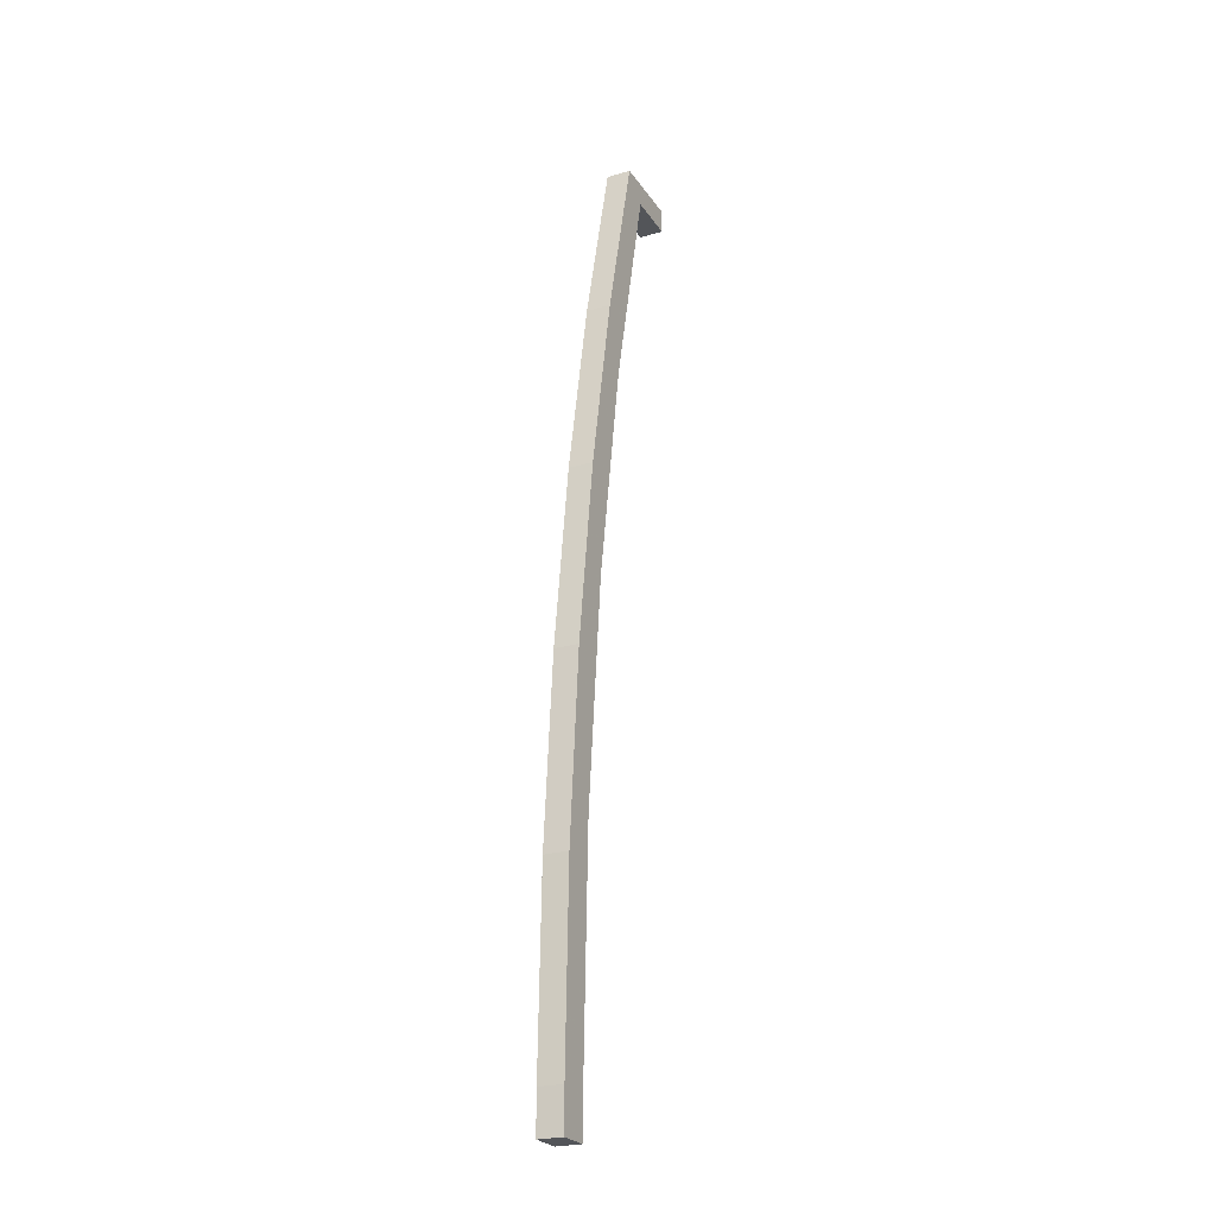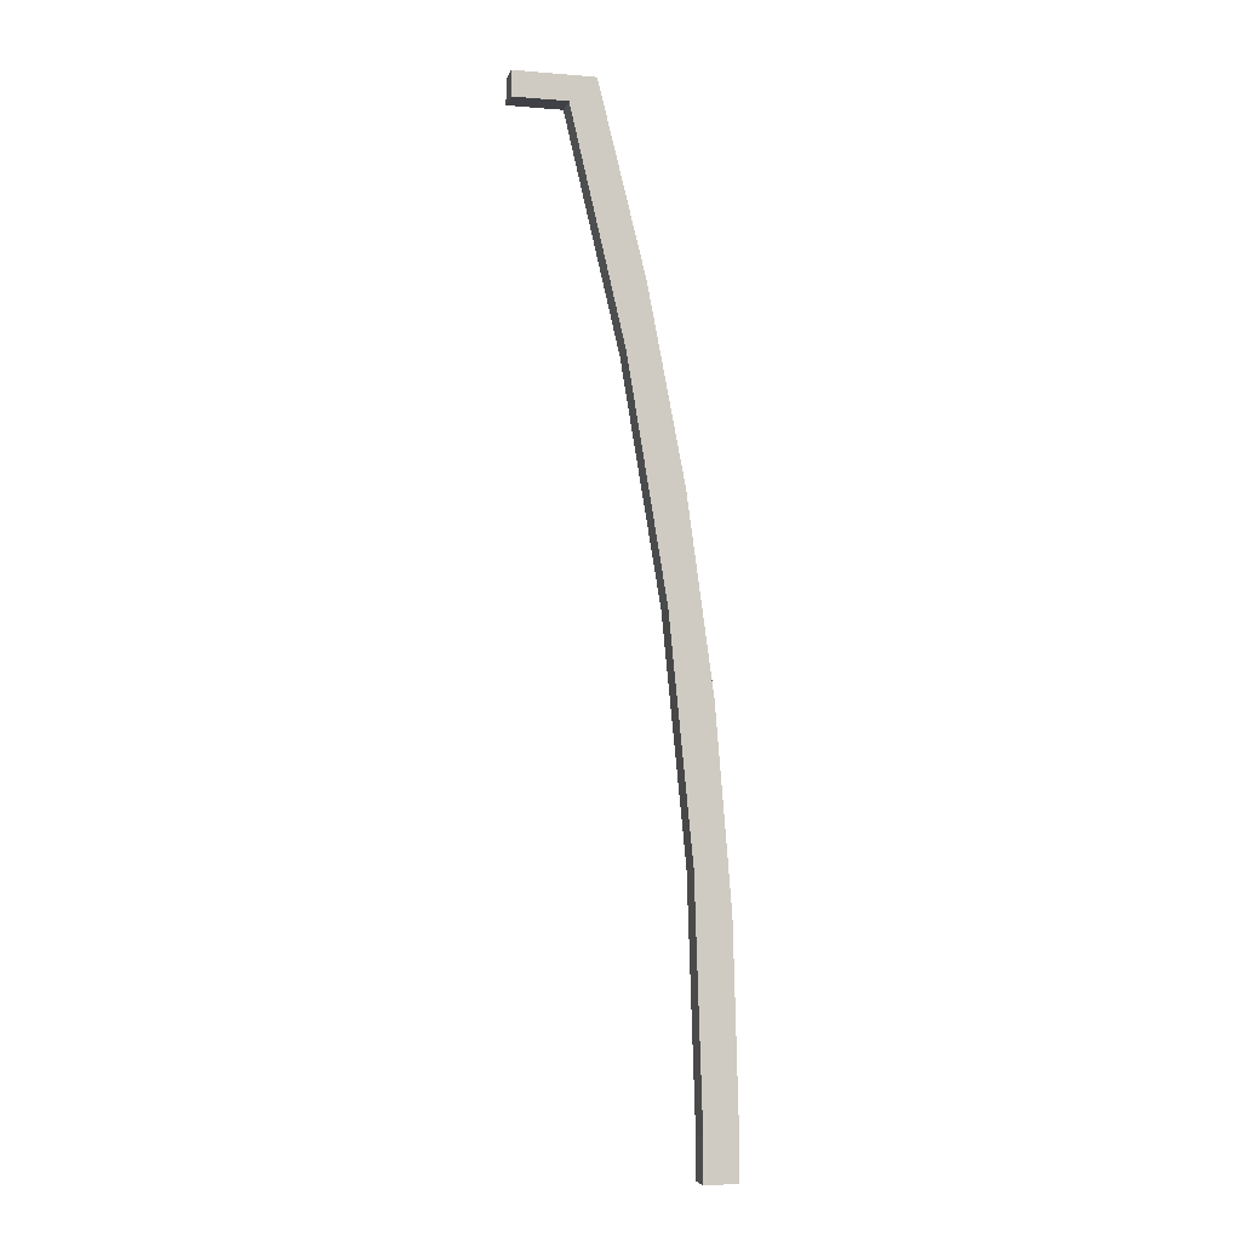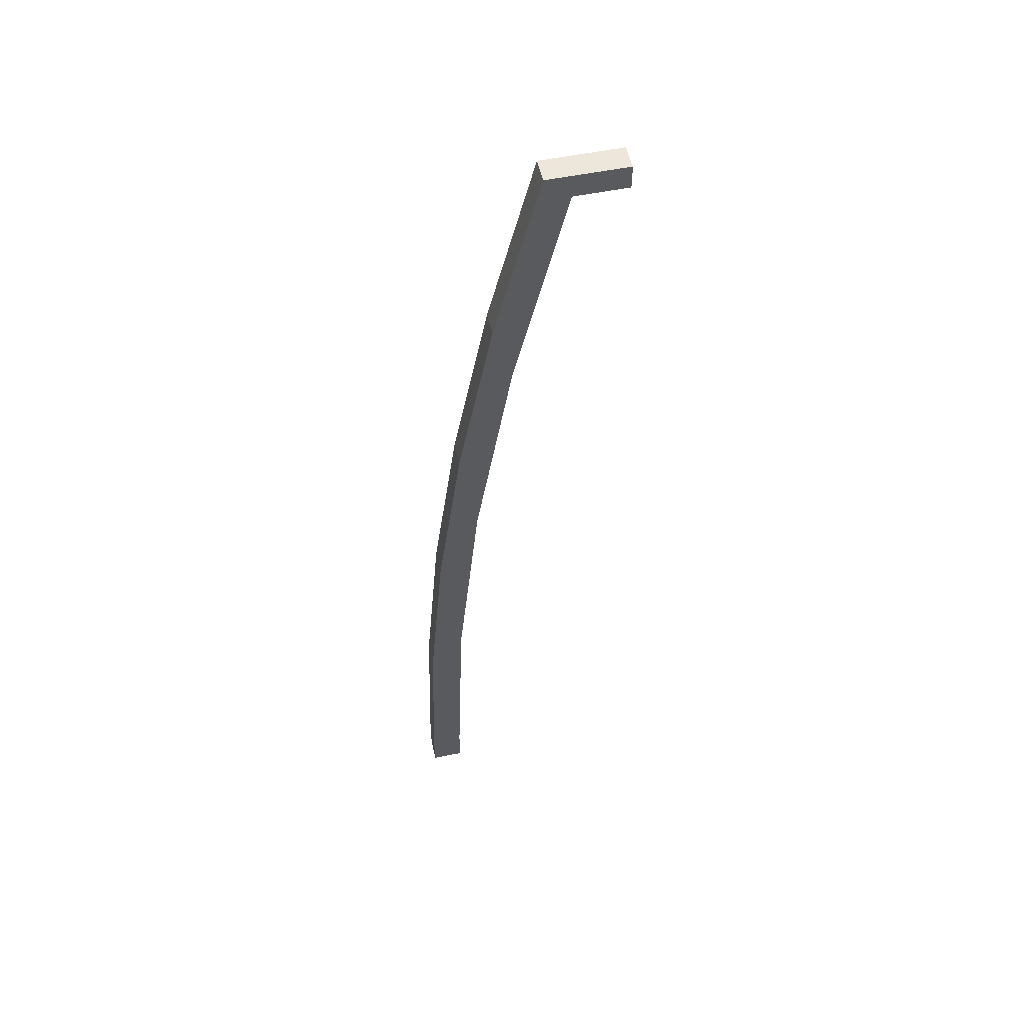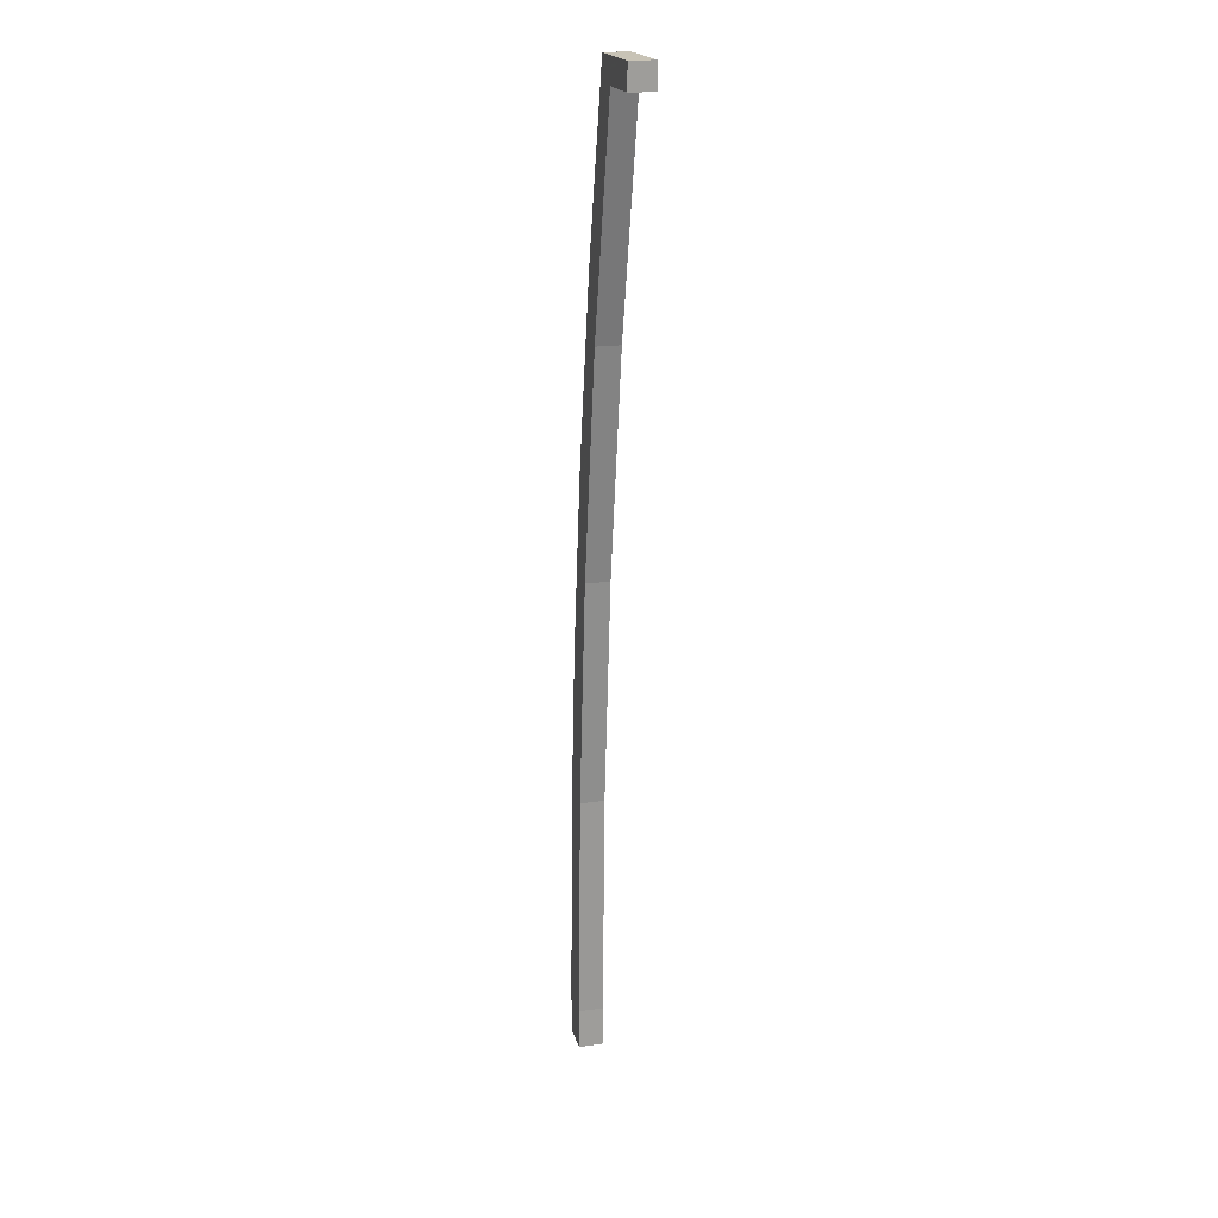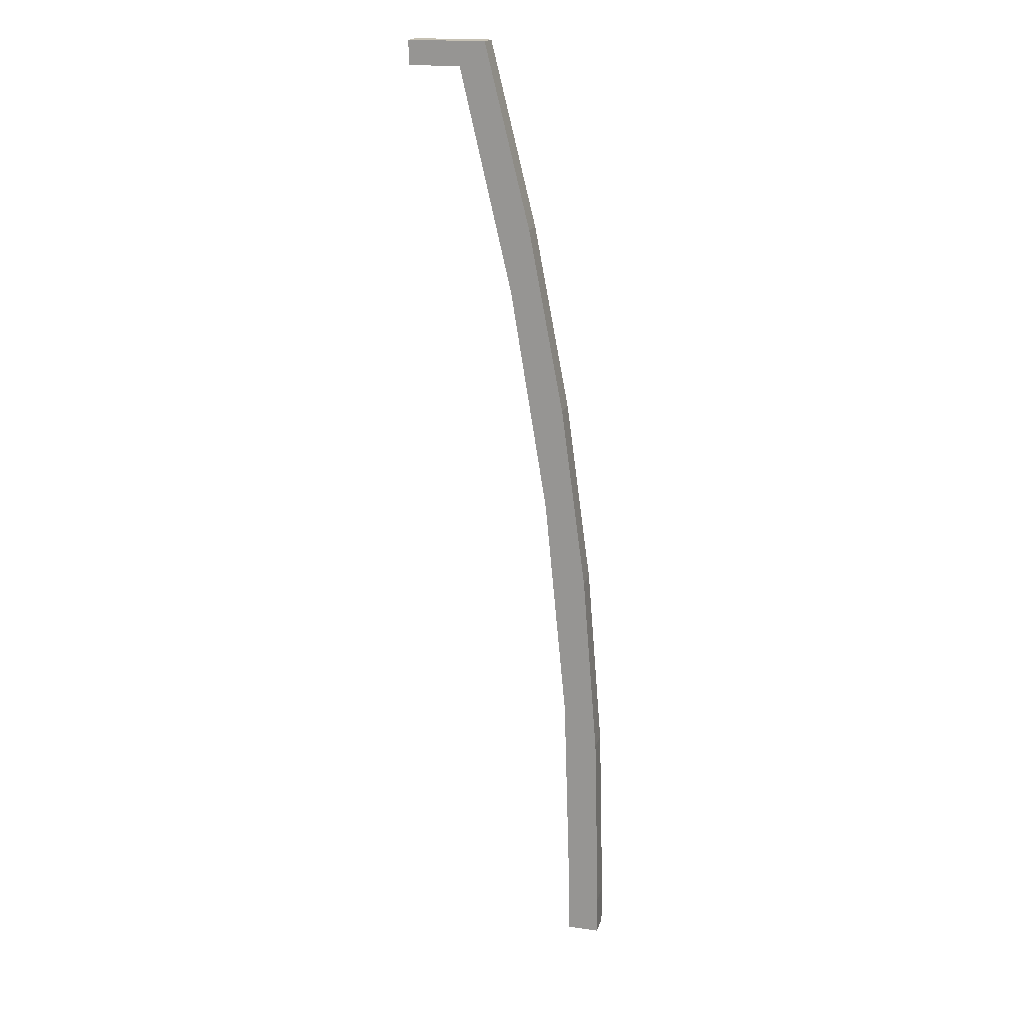
<metadata>
{"format":"obj","ext":"obj","renderer":"f3d","projection":"perspective","resolution":1024,"background":"white","views":[{"elev":-24.4,"azim":-64.4,"up":"+Z"},{"elev":-6.0,"azim":166.4,"up":"+Z"},{"elev":54.1,"azim":-12.4,"up":"+Z"},{"elev":19.4,"azim":75.3,"up":"+Z"},{"elev":18.6,"azim":-165.1,"up":"+Z"}]}
</metadata>
<code>
v -0.1463 -1.389e-16 8.956e-18
v -0.1712 -0.01867 1.162e-17
v -0.1712 -1.625e-16 1.048e-17
v -0.1463 -0.01867 1.01e-17
v -0.1463 -1.389e-16 0.03112
v -0.1463 -0.01867 0.03112
v -0.1404 -1.333e-16 0.2081
v -0.1404 -0.01867 0.2081
v -0.123 -1.168e-16 0.3843
v -0.123 -0.01867 0.3843
v -0.09397 -8.921e-17 0.5589
v -0.09397 -0.01867 0.5589
v -0.05353 -5.082e-17 0.7313
v -0.05353 -0.01867 0.7313
v -0.01307 -1.241e-17 0.7313
v -0.01307 -0.01867 0.7313
v -0.01307 -1.241e-17 0.75
v -0.01307 -0.01867 0.75
v -0.07332 -6.961e-17 0.75
v -0.07332 -0.01867 0.75
v -0.1084 -1.029e-16 0.6088
v -0.1084 -0.01867 0.6088
v -0.1358 -1.289e-16 0.4658
v -0.1358 -0.01867 0.4658
v -0.1554 -1.476e-16 0.3216
v -0.1554 -0.01867 0.3216
v -0.1672 -1.588e-16 0.1766
v -0.1672 -0.01867 0.1766
v -0.1712 -1.625e-16 0.03112
v -0.1712 -0.01867 0.03112
f 1 2 3
f 1 4 2
f 5 4 1
f 5 6 4
f 7 6 5
f 7 8 6
f 9 10 8
f 9 8 7
f 11 12 10
f 11 10 9
f 13 14 12
f 13 12 11
f 15 14 13
f 15 16 14
f 17 16 15
f 17 18 16
f 19 18 17
f 19 20 18
f 21 20 19
f 21 22 20
f 23 24 22
f 23 22 21
f 25 26 24
f 25 24 23
f 27 28 26
f 27 26 25
f 29 30 28
f 29 28 27
f 3 30 29
f 3 2 30
f 5 1 3
f 5 3 29
f 27 5 29
f 7 5 27
f 25 7 27
f 9 7 25
f 23 9 25
f 11 9 23
f 21 11 23
f 13 21 19
f 17 15 13
f 17 13 19
f 11 21 13
f 6 2 4
f 6 30 2
f 28 30 6
f 8 28 6
f 26 28 8
f 10 26 8
f 24 26 10
f 12 24 10
f 22 24 12
f 14 20 22
f 18 14 16
f 18 20 14
f 12 14 22

</code>
